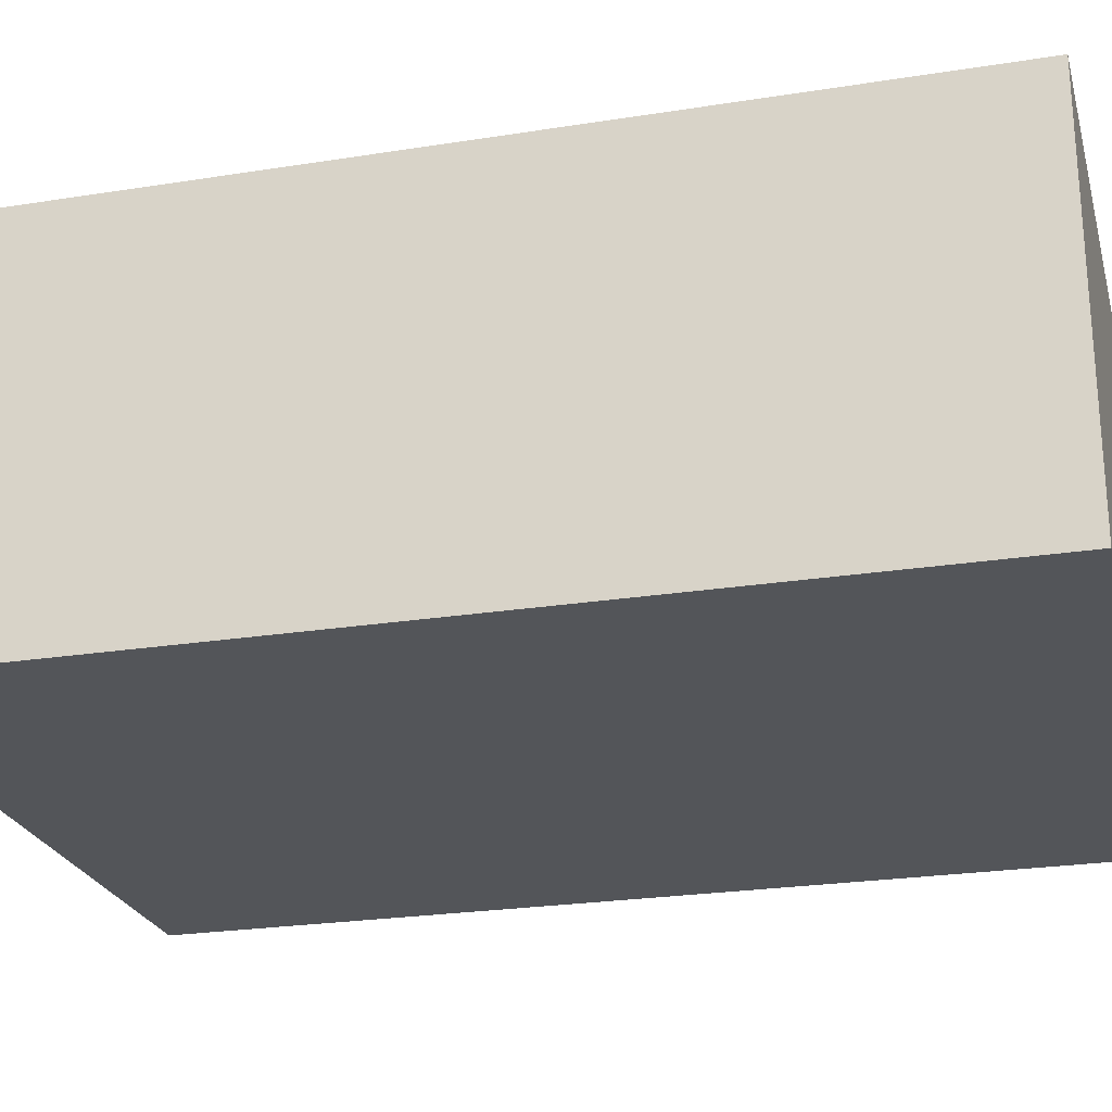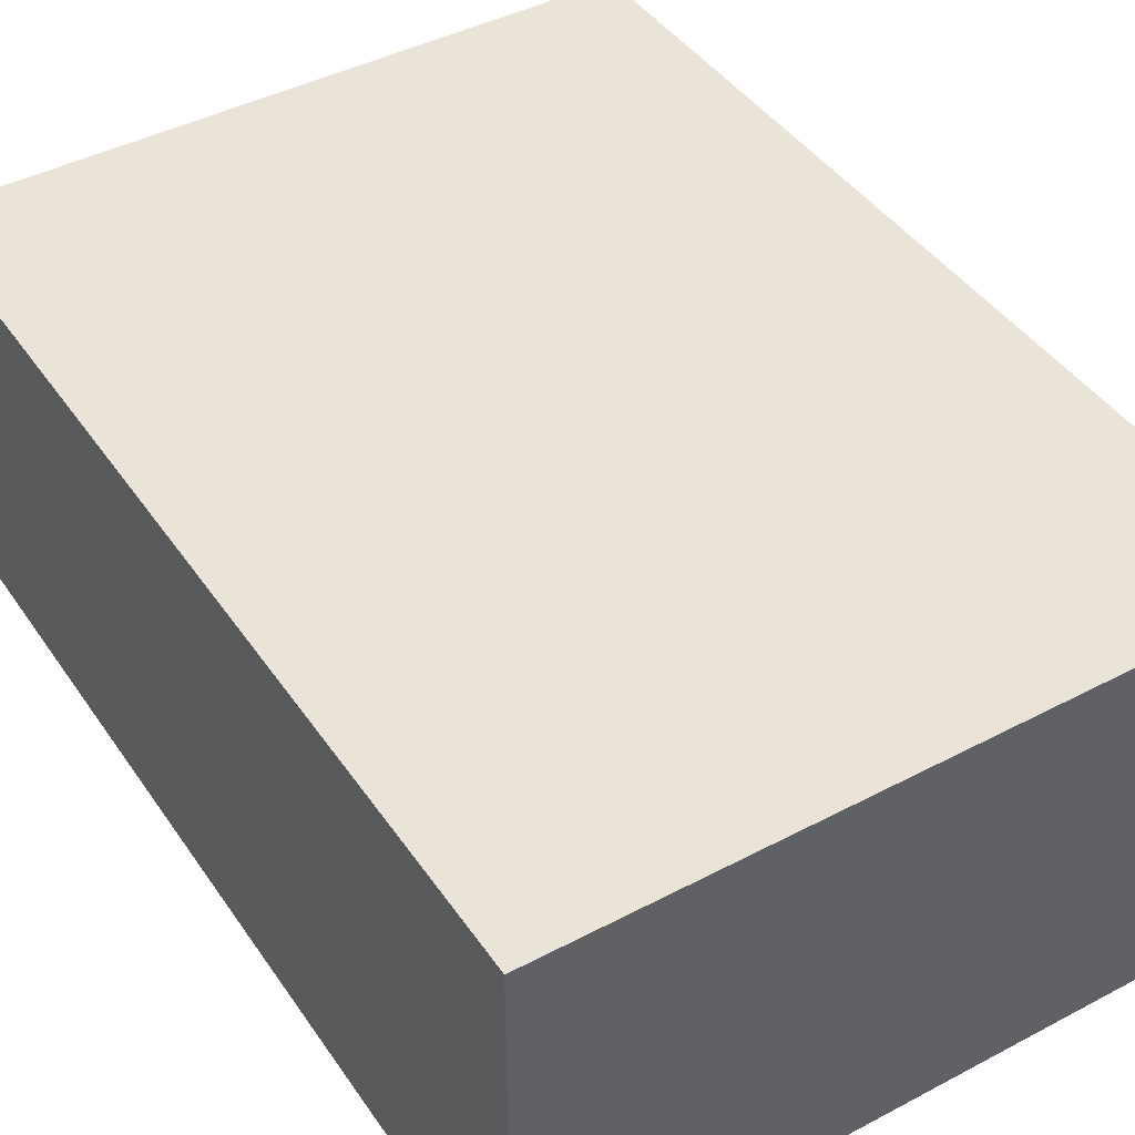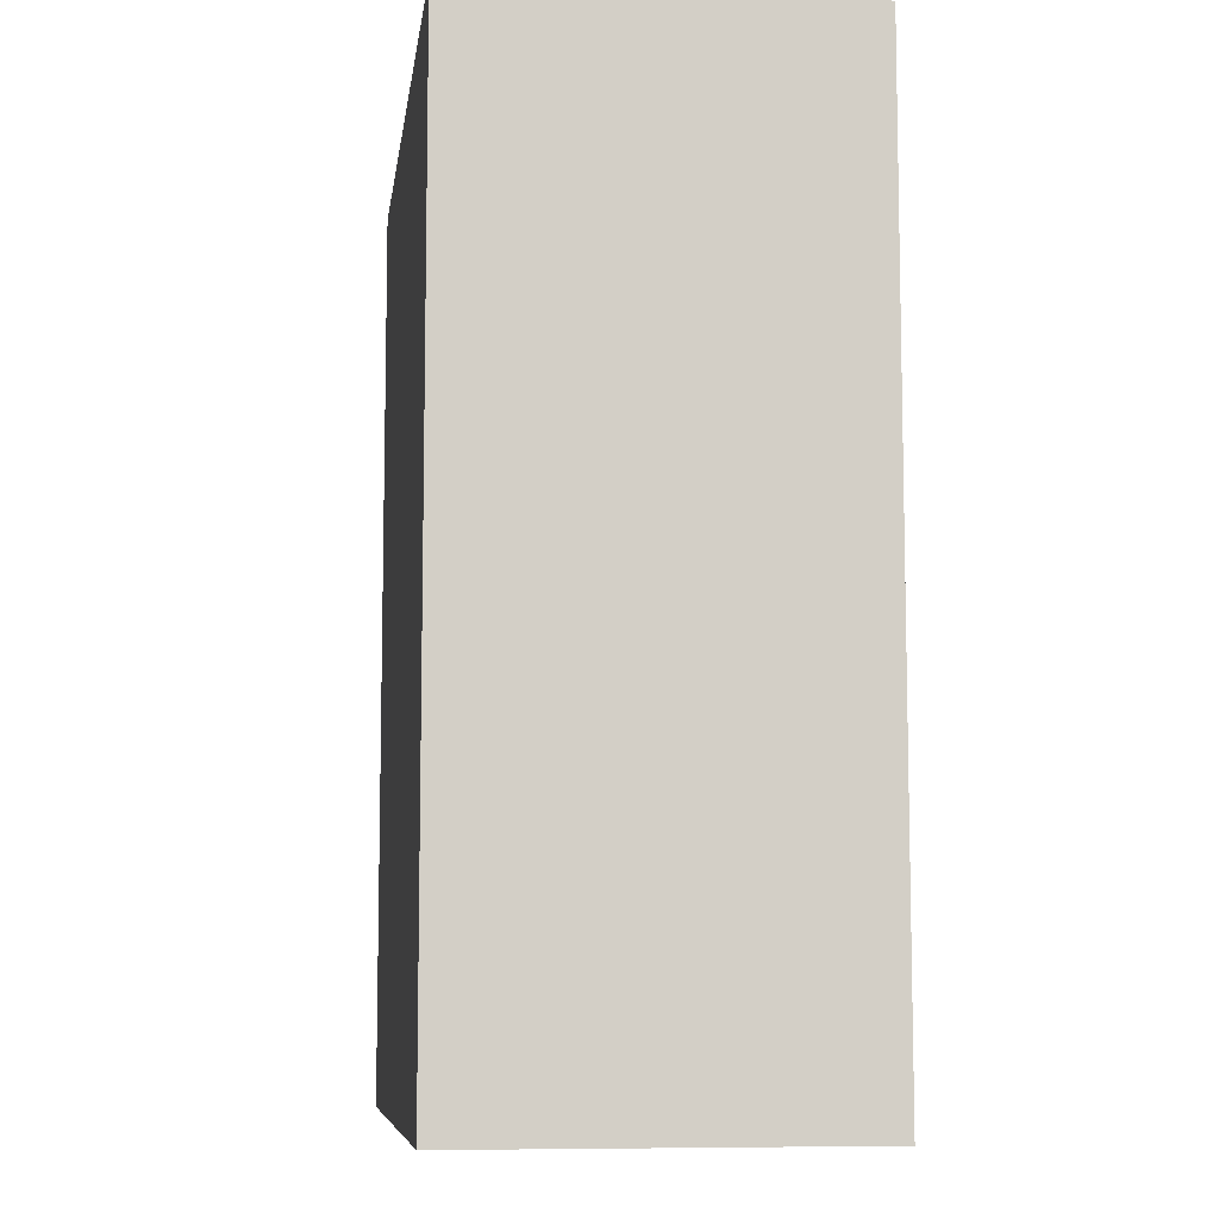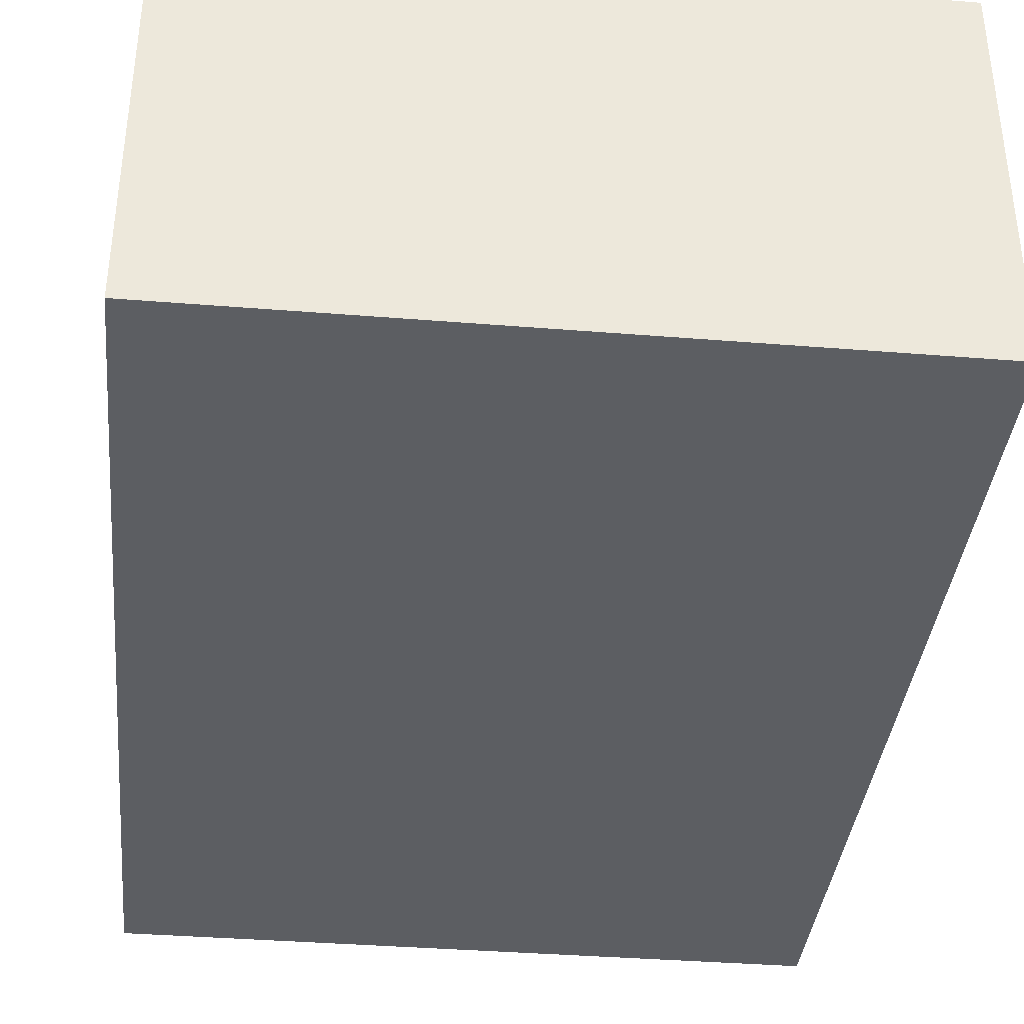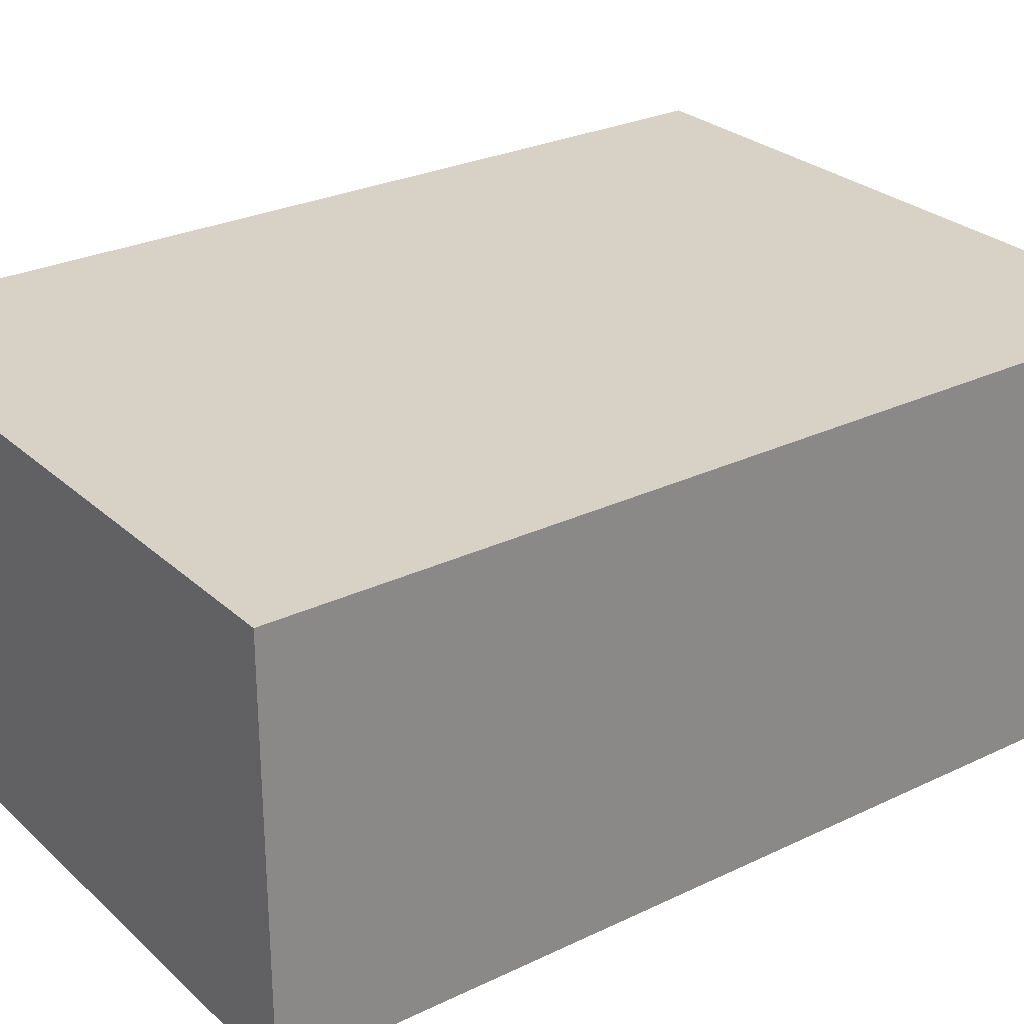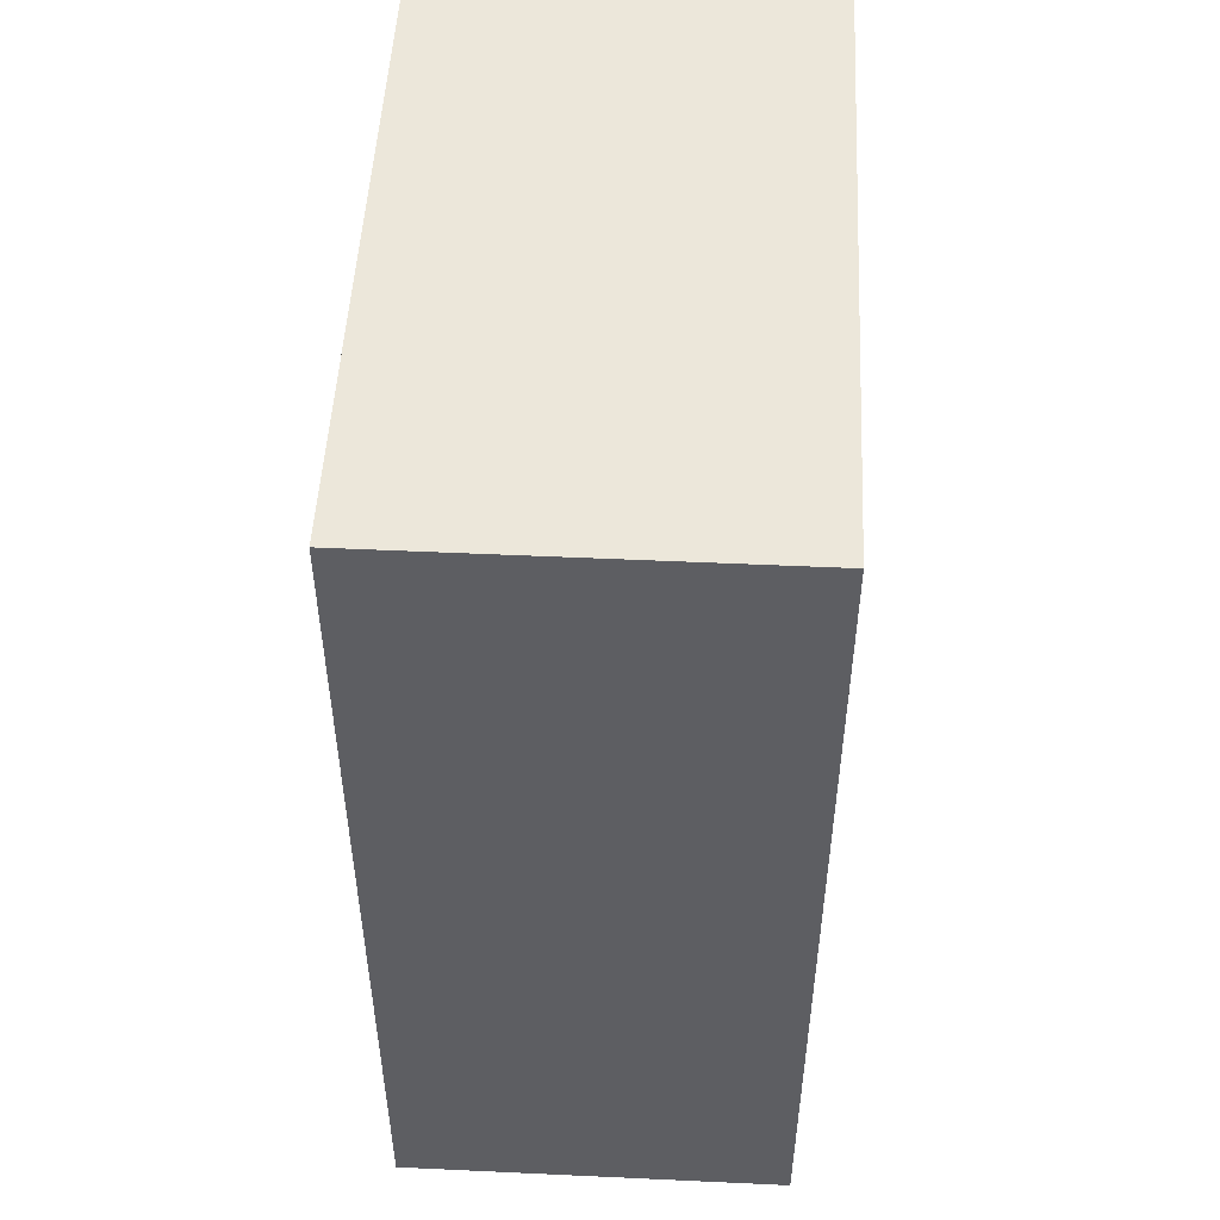
<metadata>
{"format":"obj","ext":"obj","renderer":"f3d","projection":"perspective","resolution":1024,"background":"white","views":[{"elev":-24.2,"azim":104.7,"up":"+Z"},{"elev":43.4,"azim":-31.9,"up":"+Z"},{"elev":-8.3,"azim":-97.8,"up":"+Y"},{"elev":-37.6,"azim":-5.9,"up":"+Z"},{"elev":27.3,"azim":-126.4,"up":"+Z"},{"elev":50.6,"azim":92.9,"up":"+Y"}]}
</metadata>
<code>
v 0.008287 0.2348 0.02181
v 0.008287 0.2348 -0.02181
v 0.008287 0.3399 0.02181
v -0.06747 0.3399 0.02181
v -0.06747 0.2348 -0.02181
v -0.06747 0.3399 -0.02181
v -0.06747 0.2348 0.02181
v 0.008287 0.3399 -0.02181
f 1 2 3
f 1 3 4
f 5 2 1
f 6 4 3
f 6 5 4
f 6 2 5
f 7 5 1
f 7 1 4
f 7 4 5
f 8 6 3
f 8 3 2
f 8 2 6

</code>
